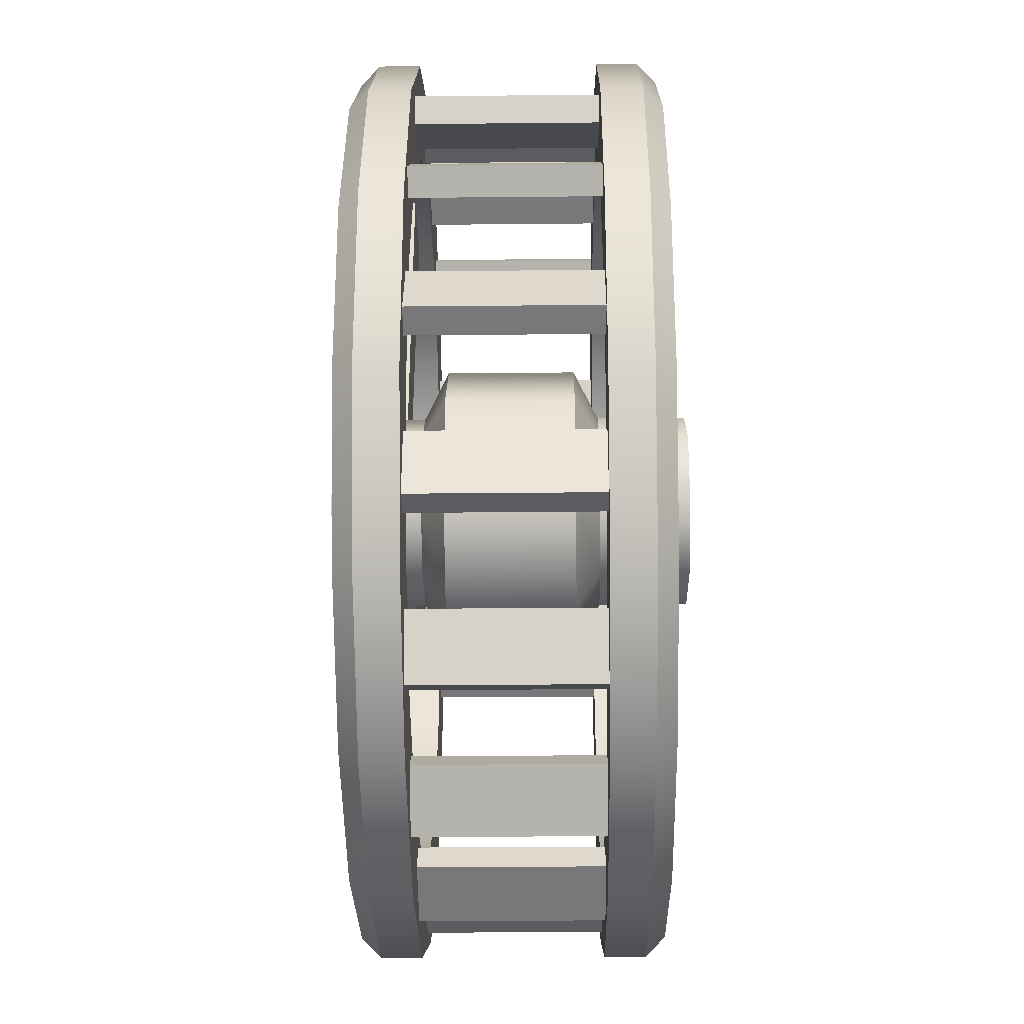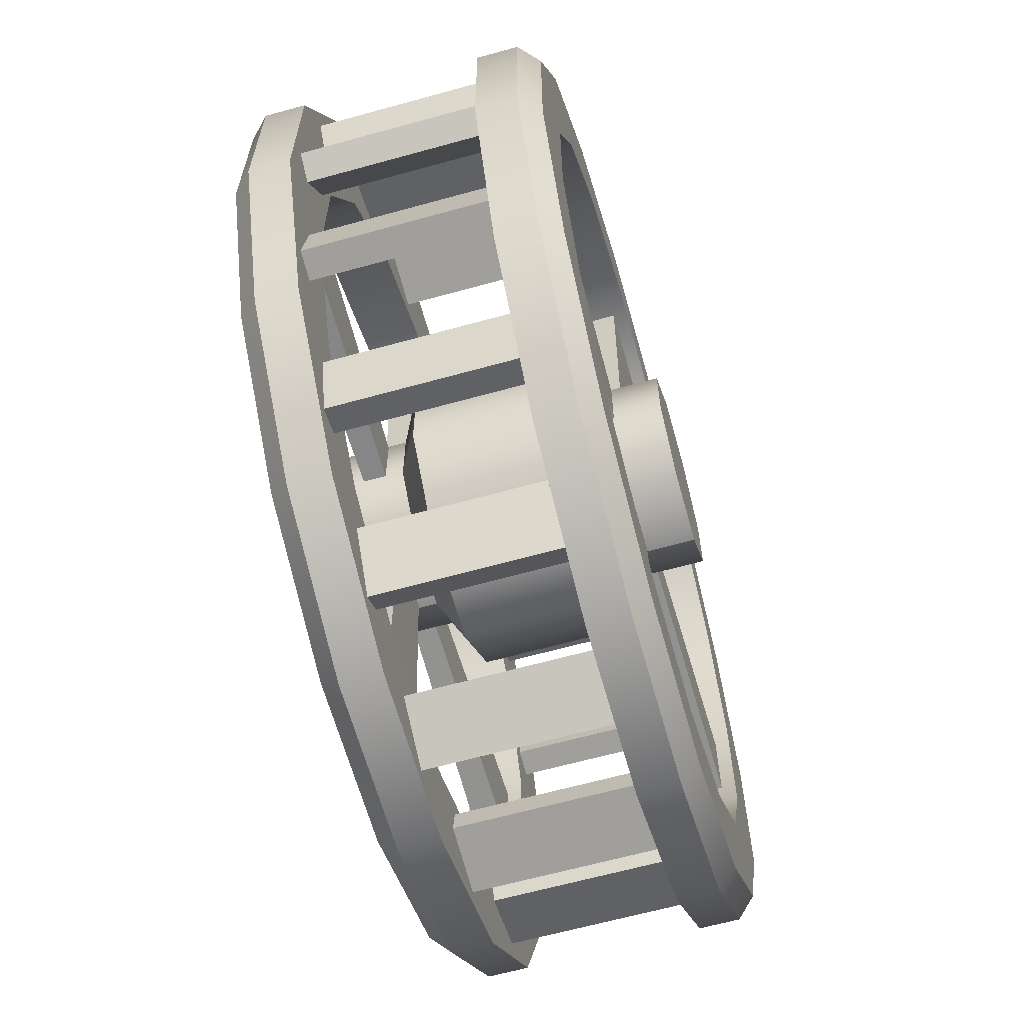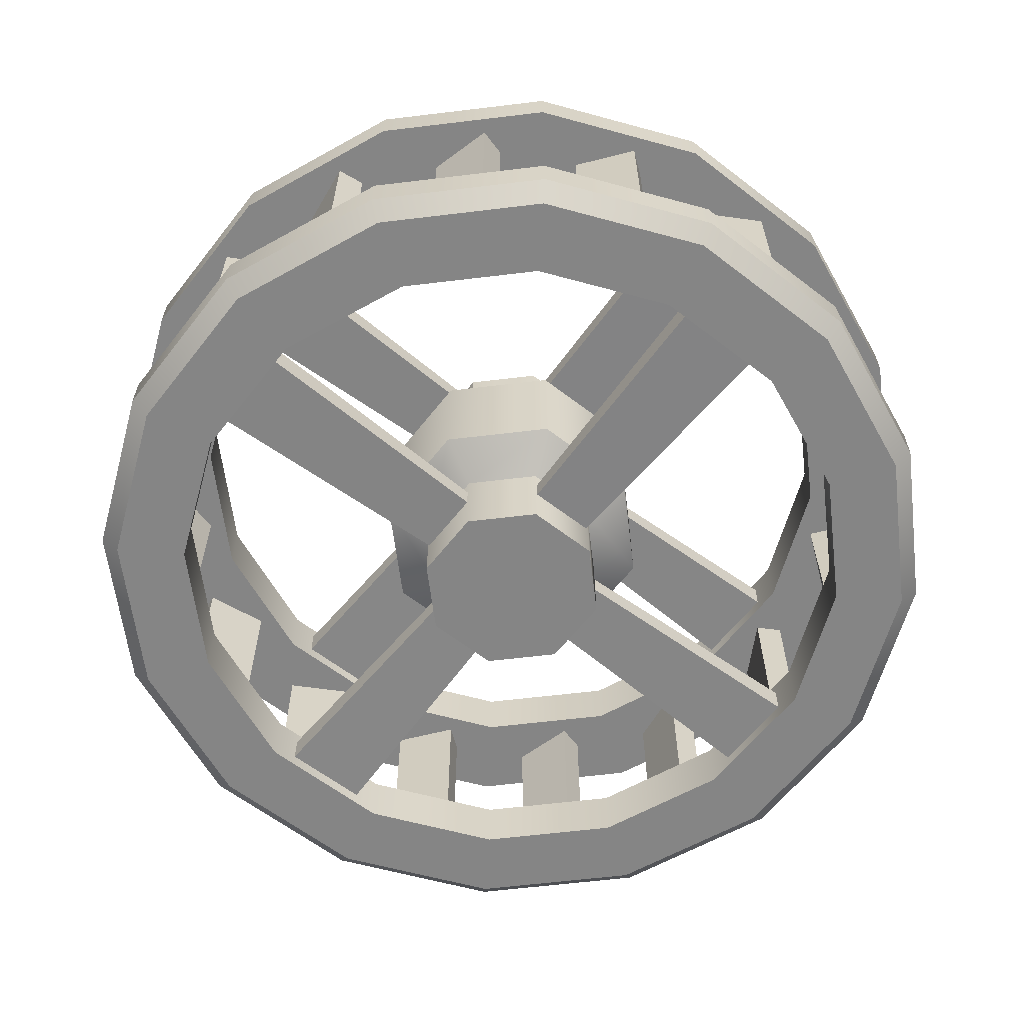
<metadata>
{"format":"obj","ext":"obj","renderer":"f3d","projection":"perspective","resolution":1024,"background":"white","views":[{"elev":-27.6,"azim":-89.1,"up":"+Y"},{"elev":-64.2,"azim":-74.4,"up":"+Y"},{"elev":-61.8,"azim":-128.0,"up":"+Z"}]}
</metadata>
<code>
o building_watermill_wheel_blue
v 0.105 0.2885 -0.16
v 0.105 0.2015 -0.16
v 0.04349 0.14 -0.16
v -0.04349 0.14 -0.16
v -0.105 0.2015 -0.16
v -0.105 0.2885 -0.16
v -0.04349 0.35 -0.16
v 0.04349 0.35 -0.16
v 0.105 0.2885 0.05001
v 0.105 0.2015 0.05001
v 0.04349 0.14 0.05001
v -0.04349 0.14 0.05001
v -0.105 0.2015 0.05001
v -0.105 0.2885 0.05001
v -0.04349 0.35 0.05001
v 0.04349 0.35 0.05001
v 0.1575 0.3102 -0.131
v 0.1575 0.1798 -0.131
v 0.06524 0.0875 -0.131
v -0.06524 0.0875 -0.131
v -0.1575 0.1798 -0.131
v -0.1575 0.3102 -0.131
v -0.06524 0.4025 -0.131
v 0.06524 0.4025 -0.131
v 0.1575 0.1798 0.02102
v 0.1575 0.3102 0.02102
v 0.06524 0.0875 0.02102
v -0.06524 0.0875 0.02102
v -0.1575 0.1798 0.02102
v -0.1575 0.3102 0.02102
v -0.06524 0.4025 0.02102
v 0.06524 0.4025 0.02102
v 0 0.245 -0.265
v -0 0.245 0.155
v 0.418 0.1619 0.05001
v 0.418 0.1619 0.12
v 0.3543 0.008254 0.05001
v 0.3543 0.008254 0.12
v 0.2368 -0.1093 0.05001
v 0.2368 -0.1093 0.12
v 0.08315 -0.1729 0.05001
v 0.08315 -0.1729 0.12
v -0.08311 -0.1729 0.05001
v -0.08311 -0.1729 0.12
v -0.2367 -0.1093 0.05001
v -0.2367 -0.1093 0.12
v -0.3543 0.008254 0.05001
v -0.3543 0.008254 0.12
v -0.4179 0.1619 0.05001
v -0.4179 0.1619 0.12
v -0.4179 0.3281 0.05001
v -0.4179 0.3281 0.12
v -0.3543 0.4817 0.05001
v -0.3543 0.4817 0.12
v -0.2367 0.5993 0.05001
v -0.2367 0.5993 0.12
v -0.08311 0.6629 0.05001
v -0.08311 0.6629 0.12
v 0.08315 0.6629 0.05001
v 0.08315 0.6629 0.12
v 0.2368 0.5993 0.05001
v 0.2368 0.5993 0.12
v 0.3543 0.4817 0.05001
v 0.3543 0.4817 0.12
v 0.418 0.3281 0.05001
v 0.418 0.3281 0.12
v 0.525 0.1406 0.05001
v 0.4451 -0.05239 0.05001
v 0.2974 -0.2001 0.05001
v 0.1044 -0.28 0.05001
v -0.1044 -0.28 0.05001
v -0.2974 -0.2001 0.05001
v -0.4451 -0.05239 0.05001
v -0.525 0.1406 0.05001
v -0.525 0.3494 0.05001
v -0.4451 0.5424 0.05001
v -0.2974 0.6901 0.05001
v -0.1044 0.77 0.05001
v 0.1044 0.77 0.05001
v 0.2974 0.6901 0.05001
v 0.4451 0.5424 0.05001
v 0.525 0.3494 0.05001
v 0.418 0.1619 -0.23
v 0.418 0.1619 -0.16
v 0.3543 0.008254 -0.23
v 0.3543 0.008254 -0.16
v 0.2368 -0.1093 -0.23
v 0.2368 -0.1093 -0.16
v 0.08315 -0.1729 -0.23
v 0.08315 -0.1729 -0.16
v -0.08311 -0.1729 -0.23
v -0.08311 -0.1729 -0.16
v -0.2367 -0.1093 -0.23
v -0.2367 -0.1093 -0.16
v -0.3543 0.008254 -0.23
v -0.3543 0.008254 -0.16
v -0.4179 0.1619 -0.23
v -0.4179 0.1619 -0.16
v -0.4179 0.3281 -0.23
v -0.4179 0.3281 -0.16
v -0.3543 0.4817 -0.23
v -0.3543 0.4817 -0.16
v -0.2367 0.5993 -0.23
v -0.2367 0.5993 -0.16
v -0.08311 0.6629 -0.23
v -0.08311 0.6629 -0.16
v 0.08315 0.6629 -0.23
v 0.08315 0.6629 -0.16
v 0.2368 0.5993 -0.23
v 0.2368 0.5993 -0.16
v 0.3543 0.4817 -0.23
v 0.3543 0.4817 -0.16
v 0.418 0.3281 -0.23
v 0.418 0.3281 -0.16
v 0.4451 -0.05239 -0.16
v 0.525 0.1406 -0.16
v 0.2974 -0.2001 -0.16
v 0.1044 -0.28 -0.16
v -0.1044 -0.28 -0.16
v -0.2974 -0.2001 -0.16
v -0.4451 -0.05239 -0.16
v -0.525 0.1406 -0.16
v -0.525 0.3494 -0.16
v -0.4451 0.5424 -0.16
v -0.2974 0.6901 -0.16
v -0.1044 0.77 -0.16
v 0.1044 0.77 -0.16
v 0.2974 0.6901 -0.16
v 0.4451 0.5424 -0.16
v 0.525 0.3494 -0.16
v -0.0399 0.3325 -0.2083
v -0.0525 0.665 -0.2125
v 0.0399 0.3325 -0.2083
v 0.0525 0.665 -0.2125
v -0.0399 0.3325 -0.1817
v -0.0525 0.665 -0.1775
v 0.0399 0.3325 -0.1817
v 0.0525 0.665 -0.1775
v -0.0875 0.2051 -0.2083
v -0.42 0.1925 -0.2125
v -0.0875 0.2849 -0.2083
v -0.42 0.2975 -0.2125
v -0.0875 0.2051 -0.1817
v -0.42 0.1925 -0.1775
v -0.0875 0.2849 -0.1817
v -0.42 0.2975 -0.1775
v 0.0399 0.1575 -0.2083
v 0.0525 -0.175 -0.2125
v -0.0399 0.1575 -0.2083
v -0.0525 -0.175 -0.2125
v 0.0399 0.1575 -0.1817
v 0.0525 -0.175 -0.1775
v -0.0399 0.1575 -0.1817
v -0.0525 -0.175 -0.1775
v 0.0875 0.2849 -0.2083
v 0.42 0.2975 -0.2125
v 0.0875 0.2051 -0.2083
v 0.42 0.1925 -0.2125
v 0.0875 0.2849 -0.1817
v 0.42 0.2975 -0.1775
v 0.0875 0.2051 -0.1817
v 0.42 0.1925 -0.1775
v -0.0399 0.3325 0.07171
v -0.0525 0.665 0.06751
v 0.0399 0.3325 0.07171
v 0.0525 0.665 0.06751
v -0.0399 0.3325 0.09831
v -0.0525 0.665 0.1025
v 0.0399 0.3325 0.09831
v 0.0525 0.665 0.1025
v -0.0875 0.2051 0.07171
v -0.42 0.1925 0.06751
v -0.0875 0.2849 0.07171
v -0.42 0.2975 0.06751
v -0.0875 0.2051 0.09831
v -0.42 0.1925 0.1025
v -0.0875 0.2849 0.09831
v -0.42 0.2975 0.1025
v 0.0399 0.1575 0.07171
v 0.0525 -0.175 0.06751
v -0.0399 0.1575 0.07171
v -0.0525 -0.175 0.06751
v 0.0399 0.1575 0.09831
v 0.0525 -0.175 0.1025
v -0.0399 0.1575 0.09831
v -0.0525 -0.175 0.1025
v 0.0875 0.2849 0.07171
v 0.42 0.2975 0.06751
v 0.0875 0.2051 0.07171
v 0.42 0.1925 0.06751
v 0.0875 0.2849 0.09831
v 0.42 0.2975 0.1025
v 0.0875 0.2051 0.09831
v 0.42 0.1925 0.1025
v 0.02595 0.683 -0.16
v 0.04283 0.7123 0.05001
v -0.04282 0.7227 -0.16
v 0.04283 0.7123 -0.16
v -0.02594 0.752 -0.16
v 0.02595 0.683 0.05001
v -0.04282 0.7227 0.05001
v -0.02594 0.752 0.05001
v 0.105 0.2885 -0.265
v 0.105 0.2015 -0.265
v 0.04349 0.14 -0.265
v -0.04349 0.14 -0.265
v -0.105 0.2015 -0.265
v -0.105 0.2885 -0.265
v -0.04349 0.35 -0.265
v 0.04349 0.35 -0.265
v 0.105 0.2015 0.155
v 0.105 0.2885 0.155
v 0.04349 0.14 0.155
v -0.04349 0.14 0.155
v -0.105 0.2015 0.155
v -0.105 0.2885 0.155
v -0.04349 0.35 0.155
v 0.04349 0.35 0.155
v -0.02595 -0.193 -0.16
v -0.04283 -0.2223 0.05001
v 0.04282 -0.2327 -0.16
v -0.04283 -0.2223 -0.16
v 0.02594 -0.262 -0.16
v -0.02595 -0.193 0.05001
v 0.04282 -0.2327 0.05001
v 0.02594 -0.262 0.05001
v 0.438 0.2191 -0.16
v 0.4673 0.2022 0.05001
v 0.4777 0.2878 -0.16
v 0.4673 0.2022 -0.16
v 0.507 0.2709 -0.16
v 0.438 0.2191 0.05001
v 0.4777 0.2878 0.05001
v 0.507 0.2709 0.05001
v -0.438 0.271 -0.16
v -0.4673 0.2878 0.05001
v -0.4777 0.2022 -0.16
v -0.4673 0.2878 -0.16
v -0.507 0.2191 -0.16
v -0.438 0.271 0.05001
v -0.4777 0.2022 0.05001
v -0.507 0.2191 0.05001
v 0.2914 -0.08307 -0.16
v 0.3001 -0.1157 0.05001
v 0.3681 -0.06252 -0.16
v 0.3001 -0.1157 -0.16
v 0.3768 -0.09513 -0.16
v 0.2914 -0.08307 0.05001
v 0.3681 -0.06252 0.05001
v 0.3768 -0.09513 0.05001
v -0.2914 0.5731 -0.16
v -0.3001 0.6057 0.05001
v -0.3681 0.5525 -0.16
v -0.3001 0.6057 -0.16
v -0.3768 0.5851 -0.16
v -0.2914 0.5731 0.05001
v -0.3681 0.5525 0.05001
v -0.3768 0.5851 0.05001
v -0.3281 -0.04638 -0.16
v -0.3607 -0.05512 0.05001
v -0.3075 -0.1231 -0.16
v -0.3607 -0.05512 -0.16
v -0.3401 -0.1318 -0.16
v -0.3281 -0.04638 0.05001
v -0.3075 -0.1231 0.05001
v -0.3401 -0.1318 0.05001
v 0.3281 0.5364 -0.16
v 0.3607 0.5451 0.05001
v 0.3075 0.6131 -0.16
v 0.3607 0.5451 -0.16
v 0.3401 0.6218 -0.16
v 0.3281 0.5364 0.05001
v 0.3075 0.6131 0.05001
v 0.3401 0.6218 0.05001
v 0.1916 0.6398 -0.16
v 0.2184 0.6603 0.05001
v 0.1433 0.7028 -0.16
v 0.2184 0.6603 -0.16
v 0.17 0.7233 -0.16
v 0.1916 0.6398 0.05001
v 0.1433 0.7028 0.05001
v 0.17 0.7233 0.05001
v -0.1916 -0.1498 -0.16
v -0.2184 -0.1703 0.05001
v -0.1433 -0.2127 -0.16
v -0.2184 -0.1703 -0.16
v -0.17 -0.2333 -0.16
v -0.1916 -0.1498 0.05001
v -0.1433 -0.2127 0.05001
v -0.17 -0.2333 0.05001
v 0.3948 0.05341 -0.16
v 0.4153 0.02662 0.05001
v 0.4577 0.1017 -0.16
v 0.4153 0.02662 -0.16
v 0.4783 0.07496 -0.16
v 0.3948 0.05341 0.05001
v 0.4577 0.1017 0.05001
v 0.4783 0.07496 0.05001
v -0.3948 0.4366 -0.16
v -0.4153 0.4634 0.05001
v -0.4577 0.3883 -0.16
v -0.4153 0.4634 -0.16
v -0.4783 0.415 -0.16
v -0.3948 0.4366 0.05001
v -0.4577 0.3883 0.05001
v -0.4783 0.415 0.05001
v 0.1437 -0.1696 -0.16
v 0.1392 -0.2031 0.05001
v 0.2224 -0.18 -0.16
v 0.1392 -0.2031 -0.16
v 0.218 -0.2134 -0.16
v 0.1437 -0.1696 0.05001
v 0.2224 -0.18 0.05001
v 0.218 -0.2134 0.05001
v -0.1437 0.6596 -0.16
v -0.1392 0.6931 0.05001
v -0.2224 0.67 -0.16
v -0.1392 0.6931 -0.16
v -0.218 0.7035 -0.16
v -0.1437 0.6596 0.05001
v -0.2224 0.67 0.05001
v -0.218 0.7035 0.05001
v -0.4146 0.1013 -0.16
v -0.4481 0.1058 0.05001
v -0.425 0.02263 -0.16
v -0.4481 0.1058 -0.16
v -0.4584 0.02703 -0.16
v -0.4146 0.1013 0.05001
v -0.425 0.02263 0.05001
v -0.4584 0.02703 0.05001
v 0.4146 0.3887 -0.16
v 0.4481 0.3843 0.05001
v 0.425 0.4674 -0.16
v 0.4481 0.3843 -0.16
v 0.4584 0.463 -0.16
v 0.4146 0.3887 0.05001
v 0.425 0.4674 0.05001
v 0.4584 0.463 0.05001
v 0.4263 -0.03981 0.12
v 0.4451 -0.05239 0.0978
v 0.525 0.1406 0.0978
v 0.5028 0.145 0.12
v 0.2848 -0.1812 0.12
v 0.2974 -0.2001 0.0978
v 0.1 -0.2578 0.12
v 0.1044 -0.28 0.0978
v -0.09999 -0.2578 0.12
v -0.1044 -0.28 0.0978
v -0.2848 -0.1812 0.12
v -0.2974 -0.2001 0.0978
v -0.4262 -0.03981 0.12
v -0.4451 -0.05239 0.0978
v -0.5028 0.145 0.12
v -0.525 0.1406 0.0978
v -0.5028 0.345 0.12
v -0.525 0.3494 0.0978
v -0.4262 0.5298 0.12
v -0.4451 0.5424 0.0978
v -0.2848 0.6712 0.12
v -0.2974 0.6901 0.0978
v -0.09999 0.7478 0.12
v -0.1044 0.77 0.0978
v 0.1 0.7478 0.12
v 0.1044 0.77 0.0978
v 0.2848 0.6712 0.12
v 0.2974 0.6901 0.0978
v 0.4263 0.5298 0.12
v 0.4451 0.5424 0.0978
v 0.5028 0.345 0.12
v 0.525 0.3494 0.0978
v 0.5028 0.145 -0.23
v 0.525 0.1406 -0.2078
v 0.4451 -0.05239 -0.2078
v 0.4263 -0.03981 -0.23
v 0.2974 -0.2001 -0.2078
v 0.2848 -0.1812 -0.23
v 0.1044 -0.28 -0.2078
v 0.1 -0.2578 -0.23
v -0.1044 -0.28 -0.2078
v -0.09999 -0.2578 -0.23
v -0.2974 -0.2001 -0.2078
v -0.2848 -0.1812 -0.23
v -0.4451 -0.05239 -0.2078
v -0.4262 -0.03981 -0.23
v -0.525 0.1406 -0.2078
v -0.5028 0.145 -0.23
v -0.525 0.3494 -0.2078
v -0.5028 0.345 -0.23
v -0.4451 0.5424 -0.2078
v -0.4262 0.5298 -0.23
v -0.2974 0.6901 -0.2078
v -0.2848 0.6712 -0.23
v -0.1044 0.77 -0.2078
v -0.09999 0.7478 -0.23
v 0.1044 0.77 -0.2078
v 0.1 0.7478 -0.23
v 0.2974 0.6901 -0.2078
v 0.2848 0.6712 -0.23
v 0.4451 0.5424 -0.2078
v 0.4263 0.5298 -0.23
v 0.525 0.3494 -0.2078
v 0.5028 0.345 -0.23
f 25 18 17 26
f 7 8 210 209
f 18 25 27 19
f 19 27 28 20
f 29 21 20 28
f 30 22 21 29
f 31 23 22 30
f 32 24 23 31
f 15 14 216 217
f 26 17 24 32
f 2 1 17 18
f 3 2 18 19
f 4 3 19 20
f 5 4 20 21
f 6 5 21 22
f 7 6 22 23
f 8 7 23 24
f 1 8 24 17
f 9 10 25 26
f 10 11 27 25
f 11 12 28 27
f 12 13 29 28
f 13 14 30 29
f 14 15 31 30
f 15 16 32 31
f 16 9 26 32
f 16 15 217 218
f 8 1 203 210
f 1 2 204 203
f 9 16 218 212
f 10 9 212 211
f 2 3 205 204
f 11 10 211 213
f 3 4 206 205
f 12 11 213 214
f 4 5 207 206
f 13 12 214 215
f 5 6 208 207
f 14 13 215 216
f 6 7 209 208
f 68 340 344 69
f 38 40 343 339
f 40 42 345 343
f 42 44 347 345
f 44 46 349 347
f 46 48 351 349
f 48 50 353 351
f 50 52 355 353
f 52 54 357 355
f 54 56 359 357
f 56 58 361 359
f 58 60 363 361
f 60 62 365 363
f 62 64 367 365
f 66 64 63 65
f 64 66 369 367
f 66 36 342 369
f 36 66 65 35
f 37 35 67 68
f 67 341 340 68
f 39 37 68 69
f 82 370 341 67
f 41 39 69 70
f 70 346 348 71
f 43 41 70 71
f 71 348 350 72
f 45 43 71 72
f 72 350 352 73
f 47 45 72 73
f 73 352 354 74
f 49 47 73 74
f 74 354 356 75
f 51 49 74 75
f 75 356 358 76
f 53 51 75 76
f 76 358 360 77
f 55 53 76 77
f 77 360 362 78
f 57 55 77 78
f 78 362 364 79
f 59 57 78 79
f 79 364 366 80
f 61 59 79 80
f 80 366 368 81
f 63 61 80 81
f 81 368 370 82
f 65 63 81 82
f 85 83 371 374
f 35 65 82 67
f 69 344 346 70
f 64 62 61 63
f 62 60 59 61
f 60 58 57 59
f 58 56 55 57
f 56 54 53 55
f 54 52 51 53
f 52 50 49 51
f 50 48 47 49
f 48 46 45 47
f 46 44 43 45
f 44 42 41 43
f 42 40 39 41
f 40 38 37 39
f 38 36 35 37
f 401 130 116 372
f 87 85 374 376
f 89 87 376 378
f 91 89 378 380
f 93 91 380 382
f 95 93 382 384
f 97 95 384 386
f 99 97 386 388
f 101 99 388 390
f 103 101 390 392
f 105 103 392 394
f 107 105 394 396
f 109 107 396 398
f 111 109 398 400
f 114 112 111 113
f 113 111 400 402
f 83 113 402 371
f 84 114 113 83
f 372 116 115 373
f 84 86 115 116
f 375 117 118 377
f 86 88 117 115
f 377 118 119 379
f 88 90 118 117
f 379 119 120 381
f 90 92 119 118
f 381 120 121 383
f 92 94 120 119
f 383 121 122 385
f 94 96 121 120
f 385 122 123 387
f 96 98 122 121
f 387 123 124 389
f 98 100 123 122
f 389 124 125 391
f 100 102 124 123
f 391 125 126 393
f 102 104 125 124
f 393 126 127 395
f 104 106 126 125
f 395 127 128 397
f 106 108 127 126
f 397 128 129 399
f 108 110 128 127
f 399 129 130 401
f 110 112 129 128
f 112 114 130 129
f 373 115 117 375
f 114 84 116 130
f 112 110 109 111
f 110 108 107 109
f 108 106 105 107
f 106 104 103 105
f 104 102 101 103
f 102 100 99 101
f 100 98 97 99
f 98 96 95 97
f 96 94 93 95
f 94 92 91 93
f 92 90 89 91
f 90 88 87 89
f 88 86 85 87
f 86 84 83 85
f 131 132 134 133
f 133 134 138 137
f 137 138 136 135
f 135 136 132 131
f 139 140 142 141
f 141 142 146 145
f 145 146 144 143
f 143 144 140 139
f 147 148 150 149
f 149 150 154 153
f 153 154 152 151
f 151 152 148 147
f 155 156 158 157
f 157 158 162 161
f 161 162 160 159
f 159 160 156 155
f 163 164 166 165
f 165 166 170 169
f 169 170 168 167
f 167 168 164 163
f 171 172 174 173
f 173 174 178 177
f 177 178 176 175
f 175 176 172 171
f 179 180 182 181
f 181 182 186 185
f 185 186 184 183
f 183 184 180 179
f 187 188 190 189
f 189 190 194 193
f 193 194 192 191
f 191 192 188 187
f 198 199 202 196
f 200 201 197 195
f 198 196 200 195
f 202 199 197 201
f 33 203 204
f 33 204 205
f 33 205 206
f 33 206 207
f 33 207 208
f 33 208 209
f 33 209 210
f 33 210 203
f 34 211 212
f 34 213 211
f 34 214 213
f 34 215 214
f 34 216 215
f 34 217 216
f 34 218 217
f 34 212 218
f 222 223 226 220
f 224 225 221 219
f 222 220 224 219
f 226 223 221 225
f 230 231 234 228
f 232 233 229 227
f 230 228 232 227
f 234 231 229 233
f 238 239 242 236
f 240 241 237 235
f 238 236 240 235
f 242 239 237 241
f 246 247 250 244
f 248 249 245 243
f 246 244 248 243
f 250 247 245 249
f 254 255 258 252
f 256 257 253 251
f 254 252 256 251
f 258 255 253 257
f 262 263 266 260
f 264 265 261 259
f 262 260 264 259
f 266 263 261 265
f 270 271 274 268
f 272 273 269 267
f 270 268 272 267
f 274 271 269 273
f 278 279 282 276
f 280 281 277 275
f 278 276 280 275
f 282 279 277 281
f 286 287 290 284
f 288 289 285 283
f 286 284 288 283
f 290 287 285 289
f 294 295 298 292
f 296 297 293 291
f 294 292 296 291
f 298 295 293 297
f 302 303 306 300
f 304 305 301 299
f 302 300 304 299
f 306 303 301 305
f 310 311 314 308
f 312 313 309 307
f 310 308 312 307
f 314 311 309 313
f 318 319 322 316
f 320 321 317 315
f 318 316 320 315
f 322 319 317 321
f 326 327 330 324
f 328 329 325 323
f 326 324 328 323
f 330 327 325 329
f 334 335 338 332
f 336 337 333 331
f 334 332 336 331
f 338 335 333 337
f 340 341 342 339
f 344 340 339 343
f 346 344 343 345
f 348 346 345 347
f 350 348 347 349
f 352 350 349 351
f 354 352 351 353
f 356 354 353 355
f 358 356 355 357
f 360 358 357 359
f 362 360 359 361
f 364 362 361 363
f 366 364 363 365
f 368 366 365 367
f 370 368 367 369
f 341 370 369 342
f 372 373 374 371
f 373 375 376 374
f 375 377 378 376
f 377 379 380 378
f 379 381 382 380
f 381 383 384 382
f 383 385 386 384
f 385 387 388 386
f 387 389 390 388
f 389 391 392 390
f 391 393 394 392
f 393 395 396 394
f 395 397 398 396
f 397 399 400 398
f 399 401 402 400
f 401 372 371 402
f 36 38 339 342

</code>
